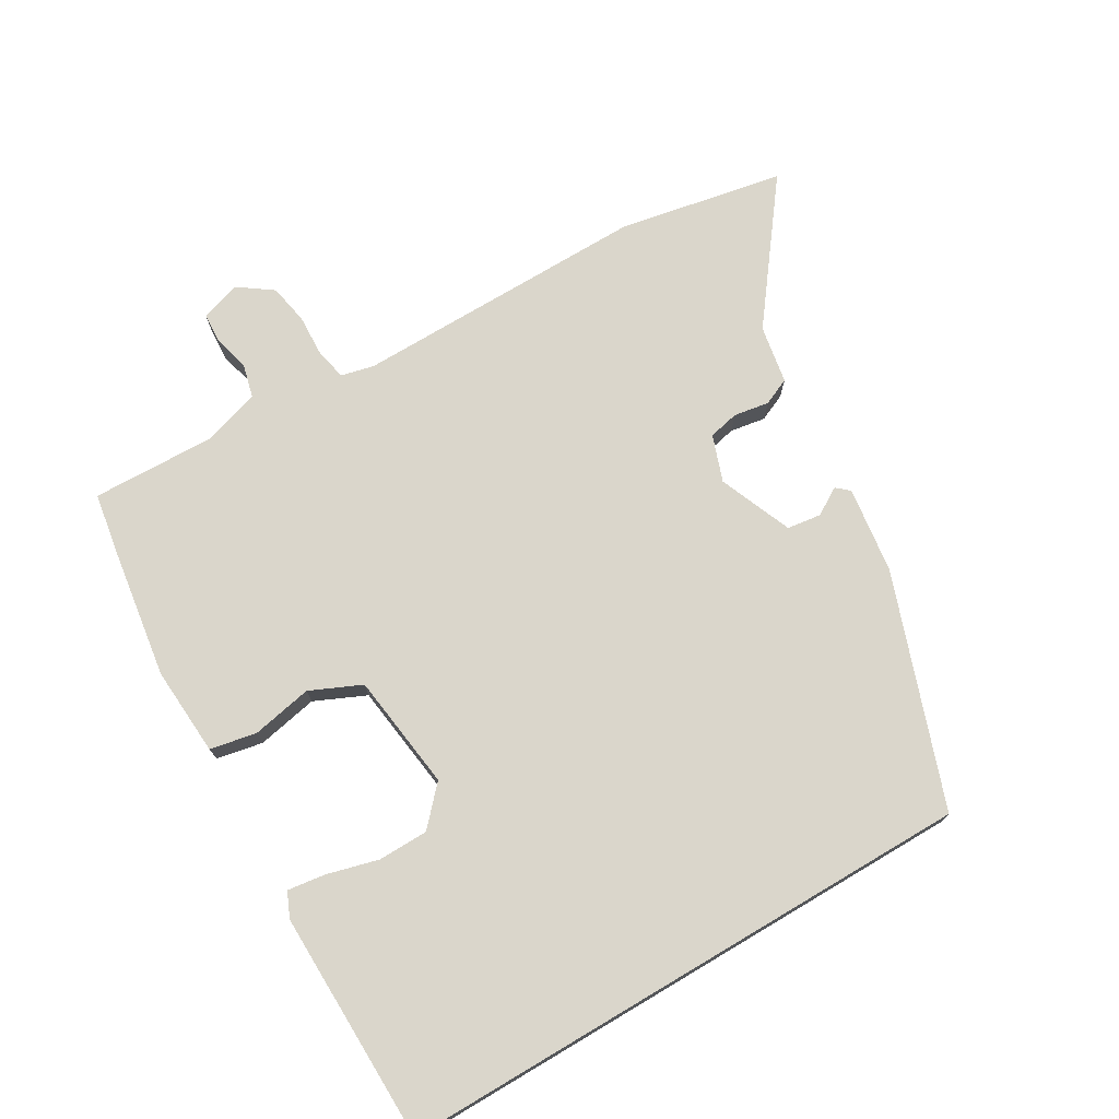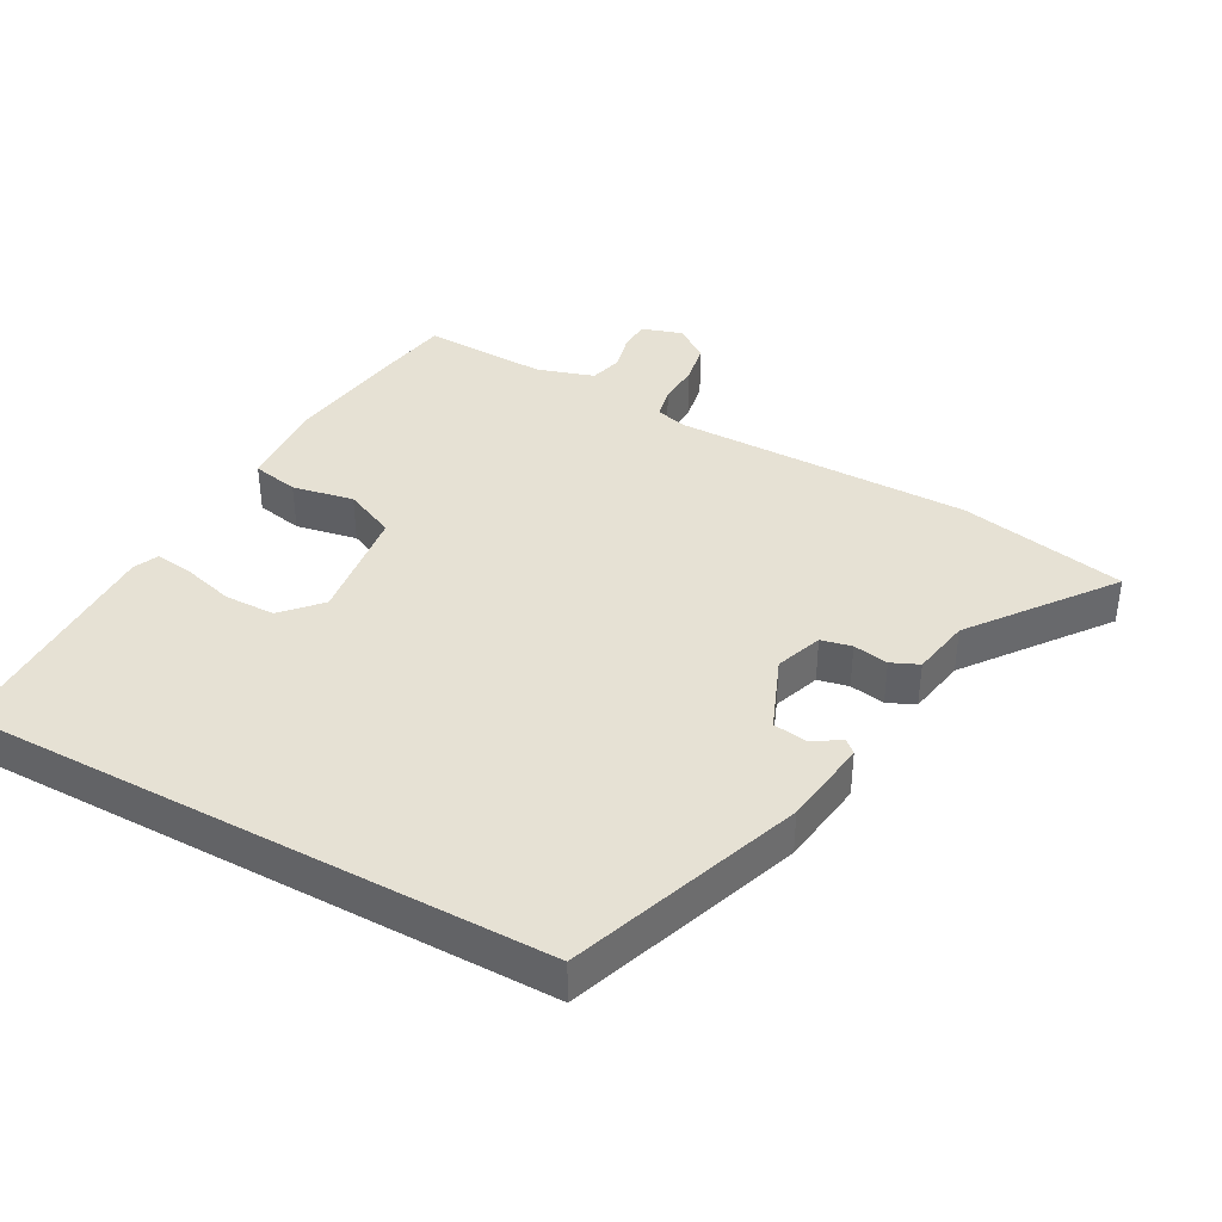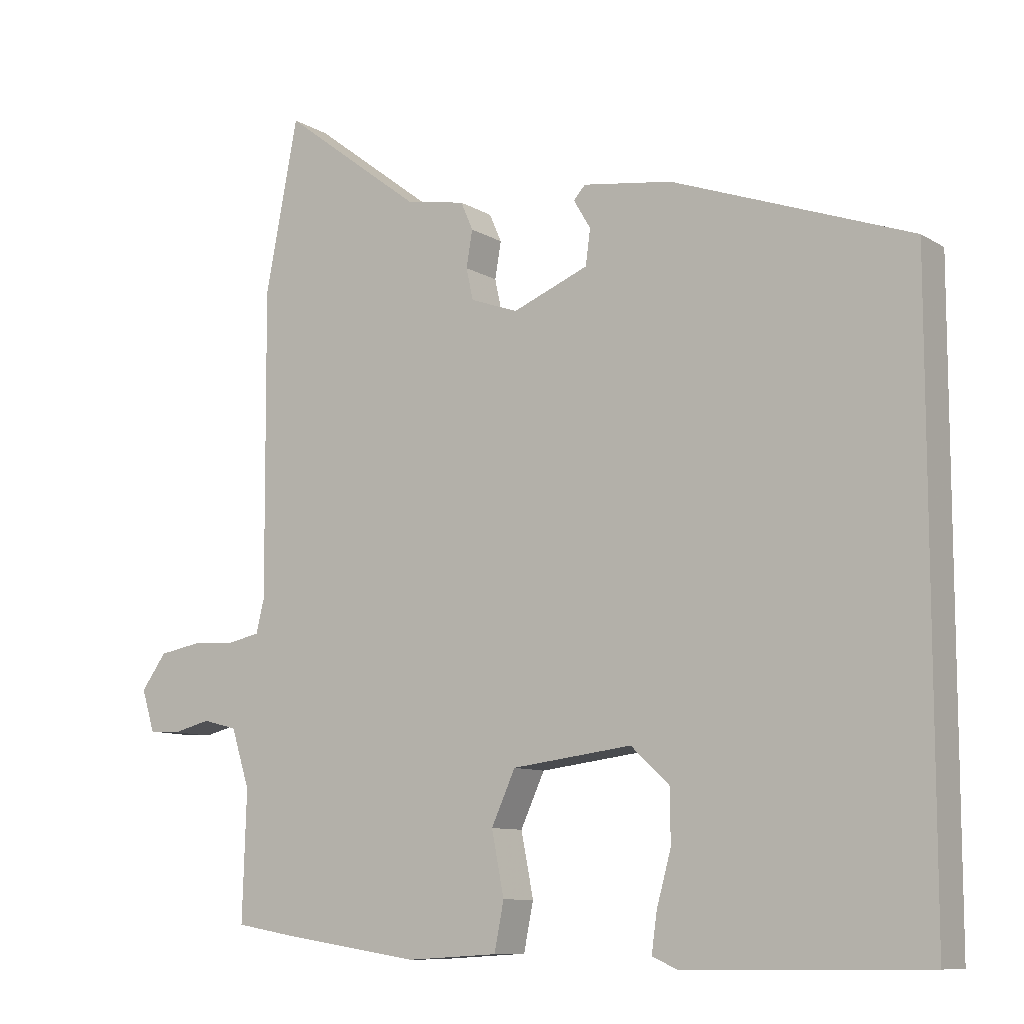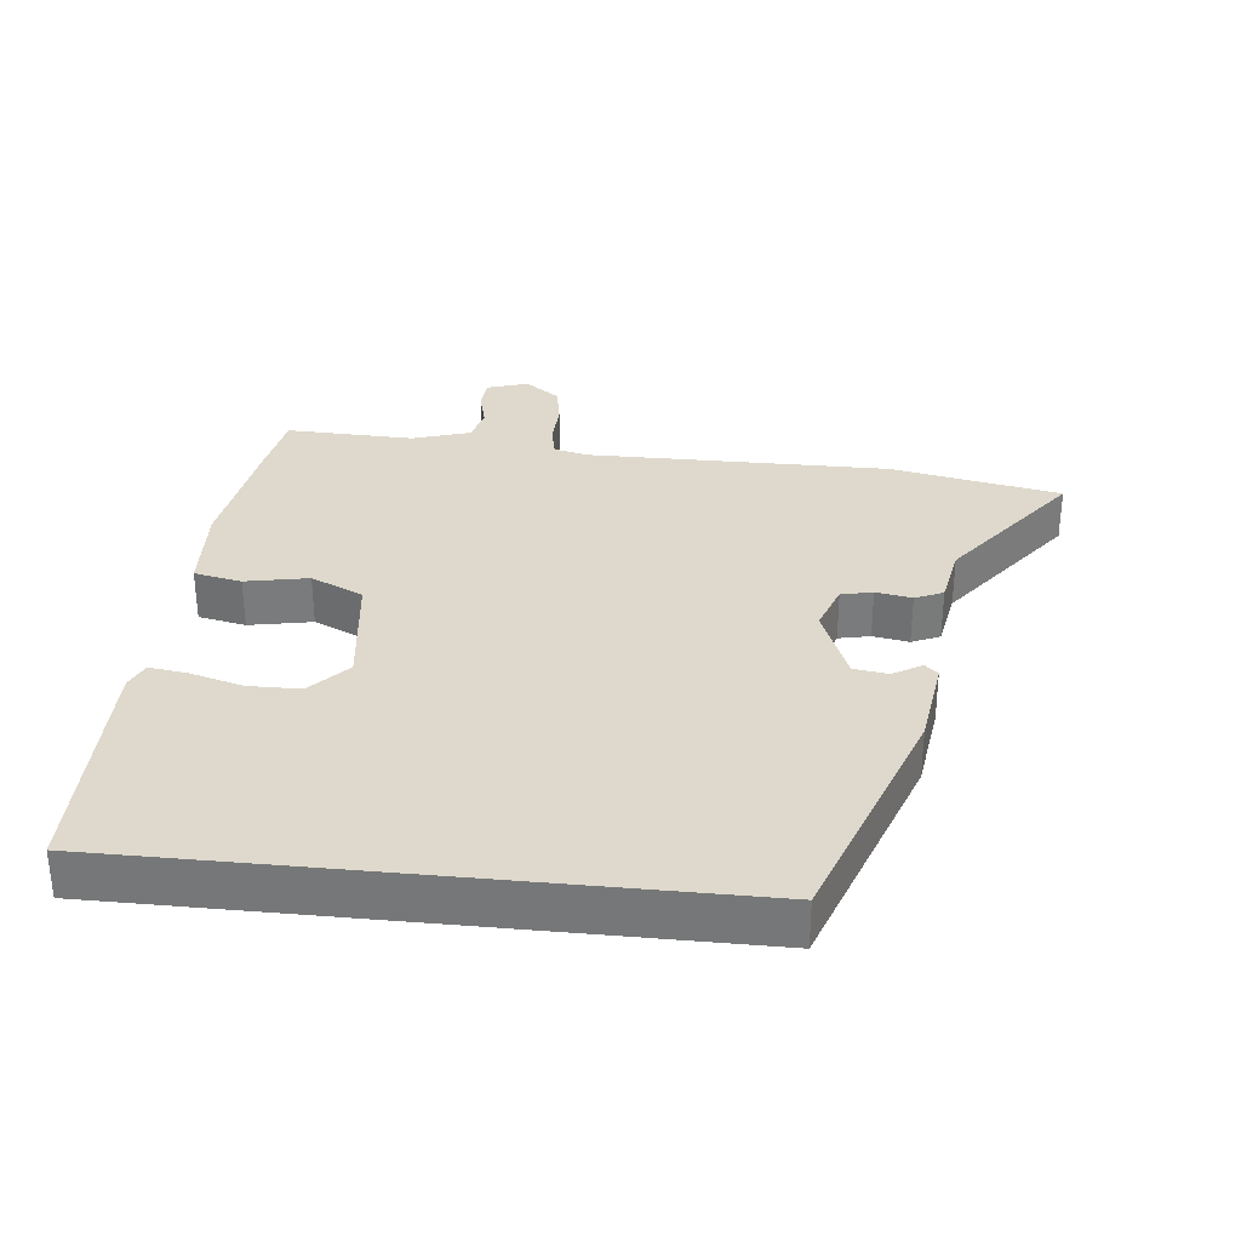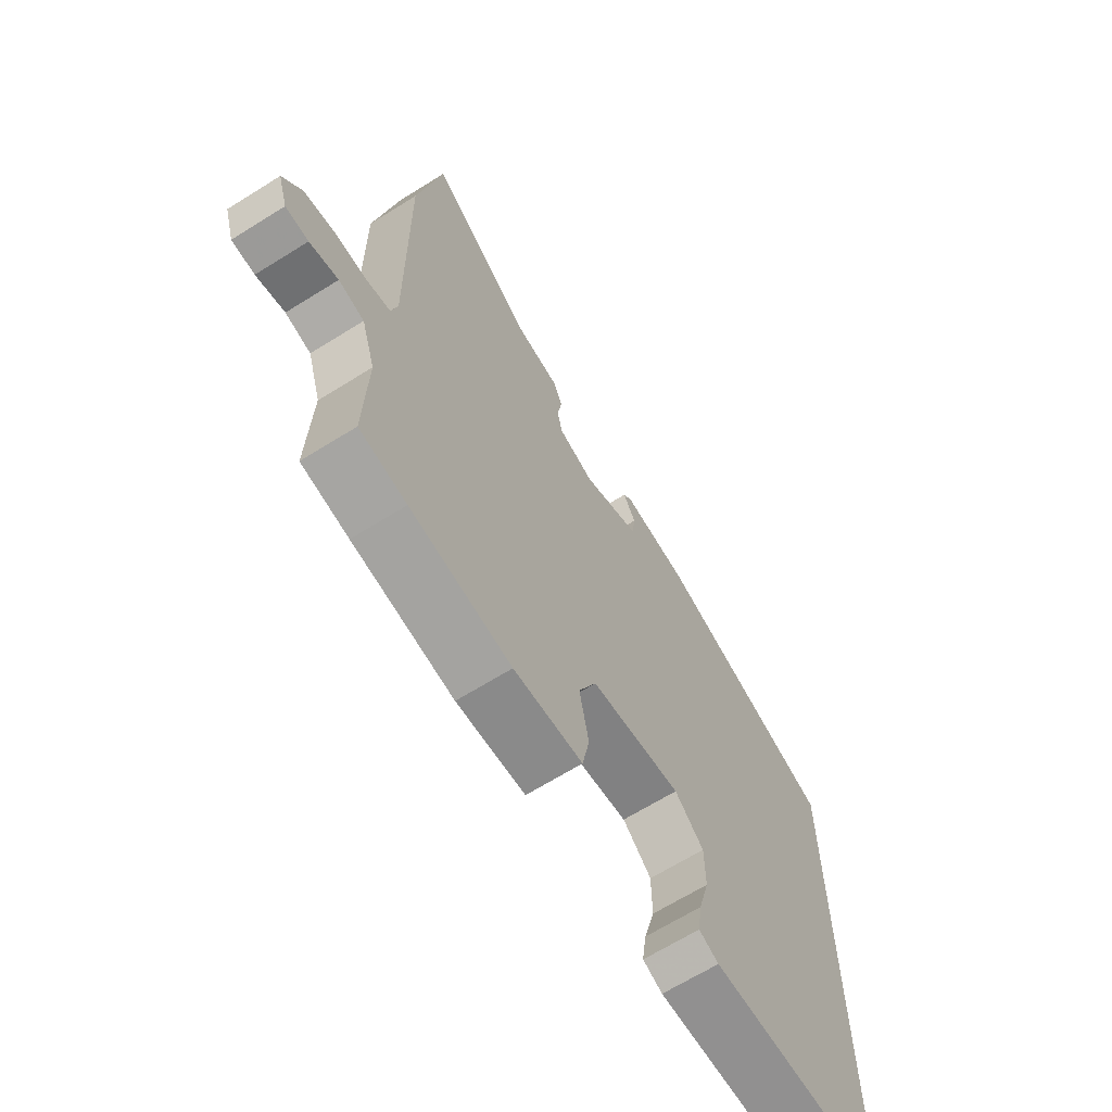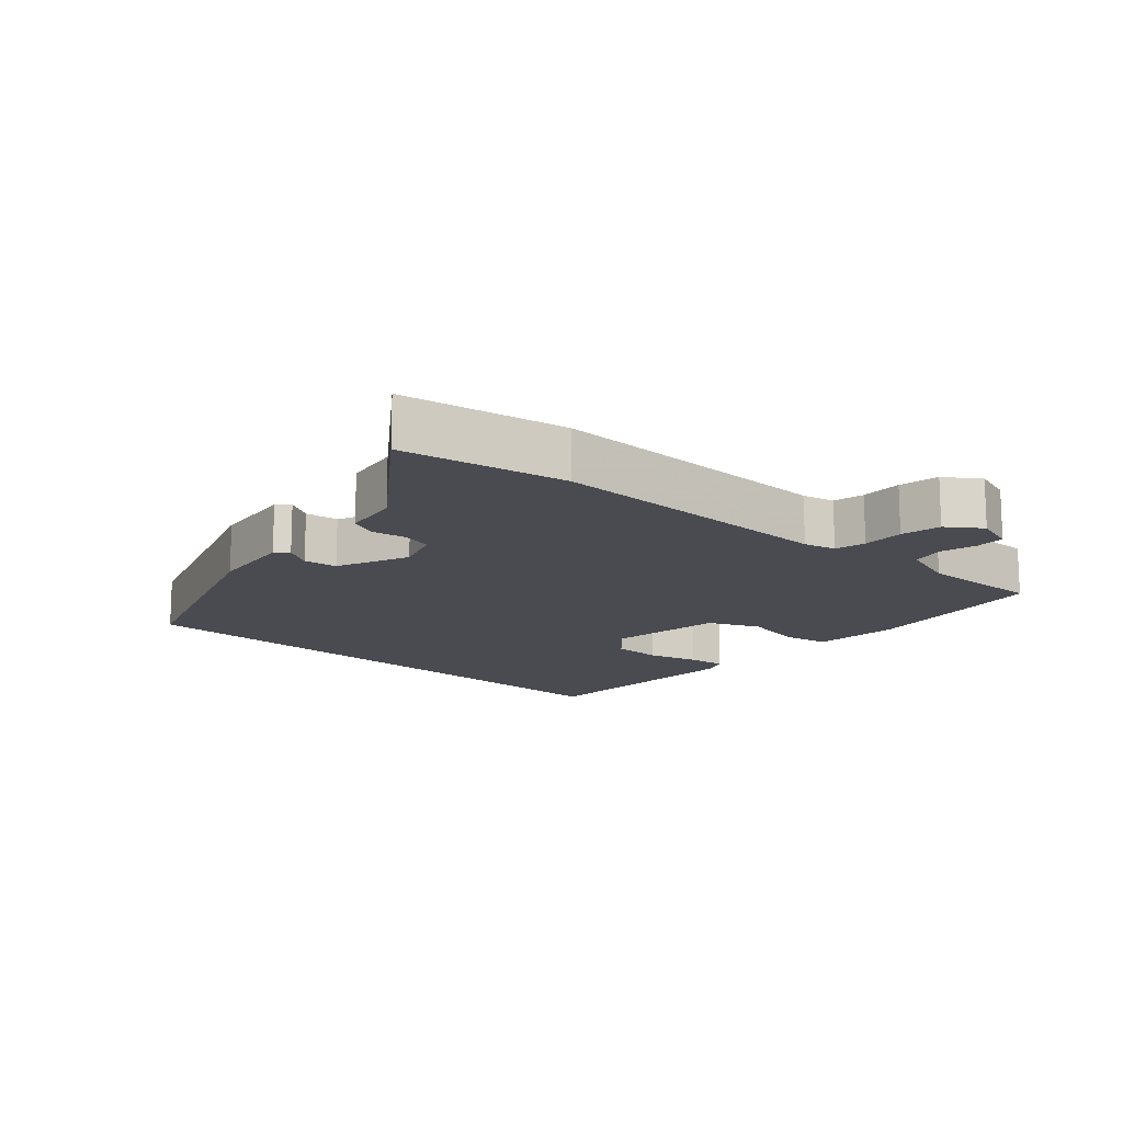
<metadata>
{"format":"obj","ext":"obj","renderer":"f3d","projection":"perspective","resolution":1024,"background":"white","views":[{"elev":73.8,"azim":-120.7,"up":"+Y"},{"elev":39.2,"azim":-61.4,"up":"+Y"},{"elev":-9.5,"azim":-146.5,"up":"+Z"},{"elev":32.1,"azim":-84.0,"up":"+Y"},{"elev":-66.3,"azim":122.1,"up":"+Z"},{"elev":-14.6,"azim":47.3,"up":"+Y"}]}
</metadata>
<code>
v -0.5 0.07 -0.544
v -0.5 0.07 0.334
v -0.152 0.07 0.459
v -0.021 0.07 0.477
v -0.004 0.07 0.458
v -0.029 0.07 0.416
v -0.022 0.07 0.365
v 0.089 0.07 0.32
v 0.159 0.07 0.345
v 0.169 0.07 0.391
v 0.16 0.07 0.444
v 0.178 0.07 0.485
v 0.266 0.07 0.501
v 0.47 0.07 0.656
v 0.518 0.07 0.406
v 0.515 0.07 -0.038
v 0.527 0.07 -0.087
v 0.574 0.07 -0.097
v 0.638 0.07 -0.094
v 0.699 0.07 -0.105
v 0.736 0.07 -0.156
v 0.717 0.07 -0.217
v 0.672 0.07 -0.22
v 0.616 0.07 -0.206
v 0.566 0.07 -0.219
v 0.539 0.07 -0.304
v 0.545 0.07 -0.492
v 0.453 0.07 -0.508
v 0.256 0.07 -0.538
v 0.122 0.07 -0.53
v 0.108 0.07 -0.46
v 0.126 0.07 -0.368
v 0.091 0.07 -0.291
v -0.085 0.07 -0.269
v -0.141 0.07 -0.321
v -0.142 0.07 -0.397
v -0.121 0.07 -0.474
v -0.113 0.07 -0.531
v -0.151 0.07 -0.548
v -0.5 0 -0.544
v -0.5 0 0.334
v -0.152 0 0.459
v -0.021 0 0.477
v -0.004 0 0.458
v -0.029 0 0.416
v -0.022 0 0.365
v 0.089 0 0.32
v 0.159 0 0.345
v 0.169 0 0.391
v 0.16 0 0.444
v 0.178 0 0.485
v 0.266 0 0.501
v 0.47 0 0.656
v 0.518 0 0.406
v 0.515 0 -0.038
v 0.527 0 -0.087
v 0.574 0 -0.097
v 0.638 0 -0.094
v 0.699 0 -0.105
v 0.736 0 -0.156
v 0.717 0 -0.217
v 0.672 0 -0.22
v 0.616 0 -0.206
v 0.566 0 -0.219
v 0.539 0 -0.304
v 0.545 0 -0.492
v 0.453 0 -0.508
v 0.256 0 -0.538
v 0.122 0 -0.53
v 0.108 0 -0.46
v 0.126 0 -0.368
v 0.091 0 -0.291
v -0.085 0 -0.269
v -0.141 0 -0.321
v -0.142 0 -0.397
v -0.121 0 -0.474
v -0.113 0 -0.531
v -0.151 0 -0.548
f 36 37 38 39
f 35 36 39 1
f 34 35 1 2
f 33 34 2 3
f 32 33 3
f 29 30 31 32
f 26 27 28 29
f 25 26 29 32
f 21 22 23 24
f 21 24 25
f 18 19 20 21
f 17 18 21 25
f 13 14 15 16
f 13 16 17
f 10 11 12 13
f 9 10 13 17
f 8 9 17 25
f 3 4 5 6
f 3 6 7
f 32 3 7
f 7 8 25 32
f 78 77 76 75
f 40 78 75 74
f 41 40 74 73
f 42 41 73 72
f 42 72 71
f 71 70 69 68
f 68 67 66 65
f 71 68 65 64
f 63 62 61 60
f 64 63 60
f 60 59 58 57
f 64 60 57 56
f 55 54 53 52
f 56 55 52
f 52 51 50 49
f 56 52 49 48
f 64 56 48 47
f 45 44 43 42
f 46 45 42
f 46 42 71
f 71 64 47 46
f 1 40 41 2
f 2 41 42 3
f 3 42 43 4
f 4 43 44 5
f 5 44 45 6
f 6 45 46 7
f 7 46 47 8
f 8 47 48 9
f 9 48 49 10
f 10 49 50 11
f 11 50 51 12
f 12 51 52 13
f 13 52 53 14
f 14 53 54 15
f 15 54 55 16
f 16 55 56 17
f 17 56 57 18
f 18 57 58 19
f 19 58 59 20
f 20 59 60 21
f 21 60 61 22
f 22 61 62 23
f 23 62 63 24
f 24 63 64 25
f 25 64 65 26
f 26 65 66 27
f 27 66 67 28
f 28 67 68 29
f 29 68 69 30
f 30 69 70 31
f 31 70 71 32
f 32 71 72 33
f 33 72 73 34
f 34 73 74 35
f 35 74 75 36
f 36 75 76 37
f 37 76 77 38
f 38 77 78 39
f 39 78 40 1

</code>
